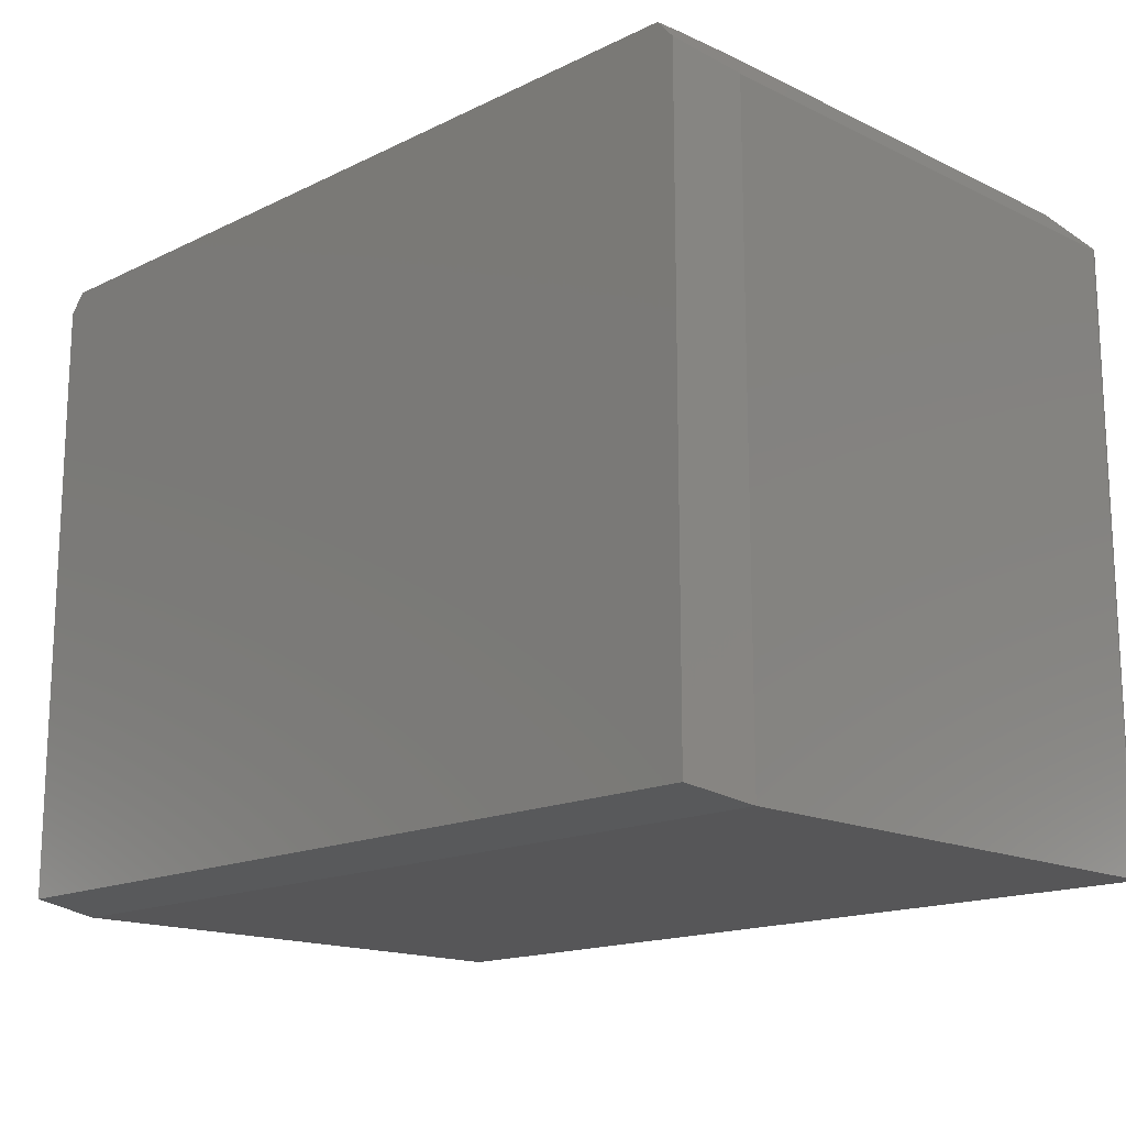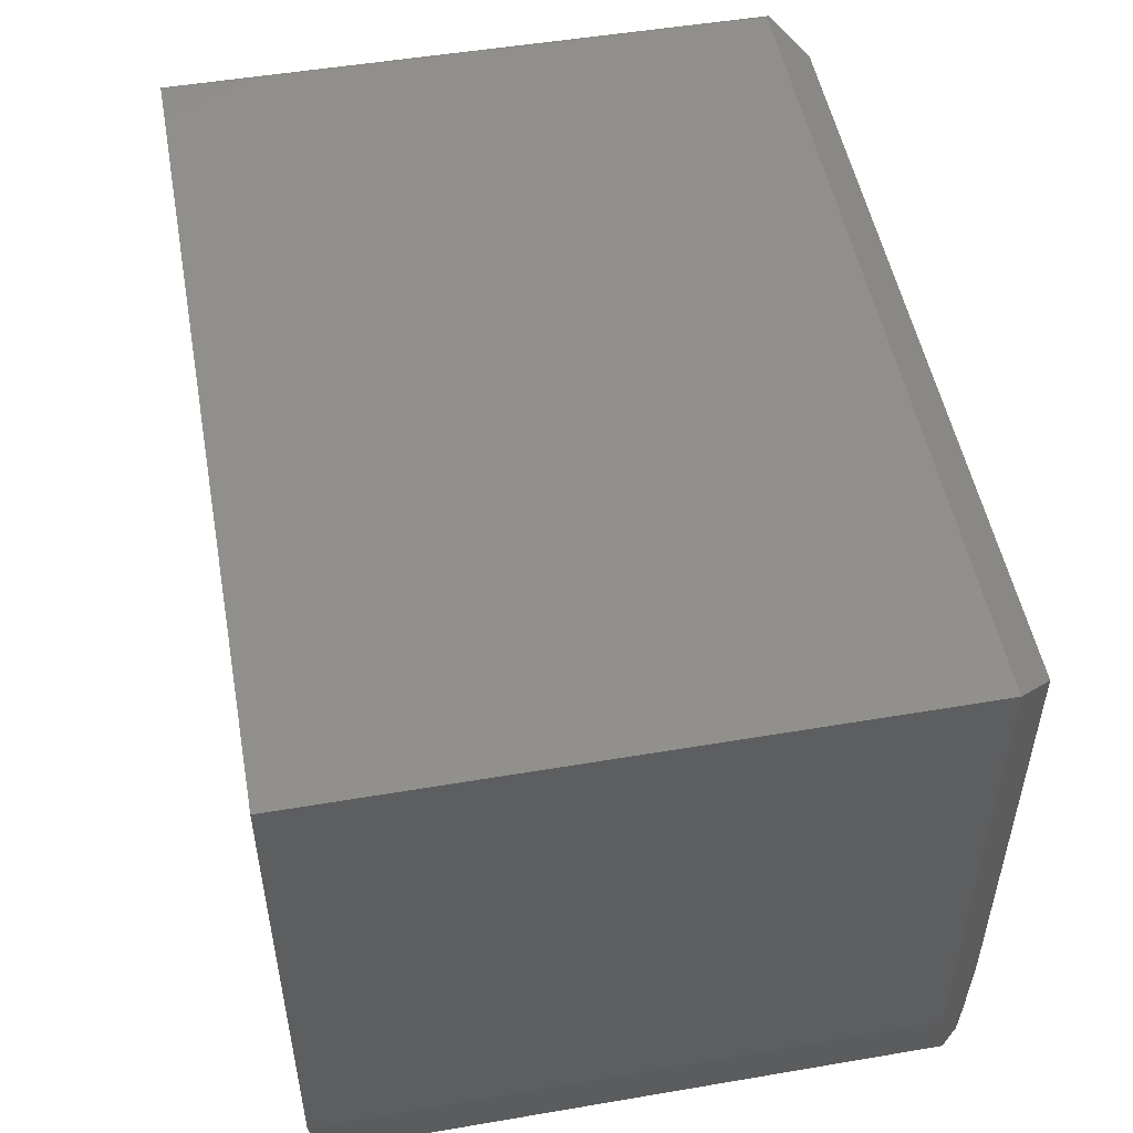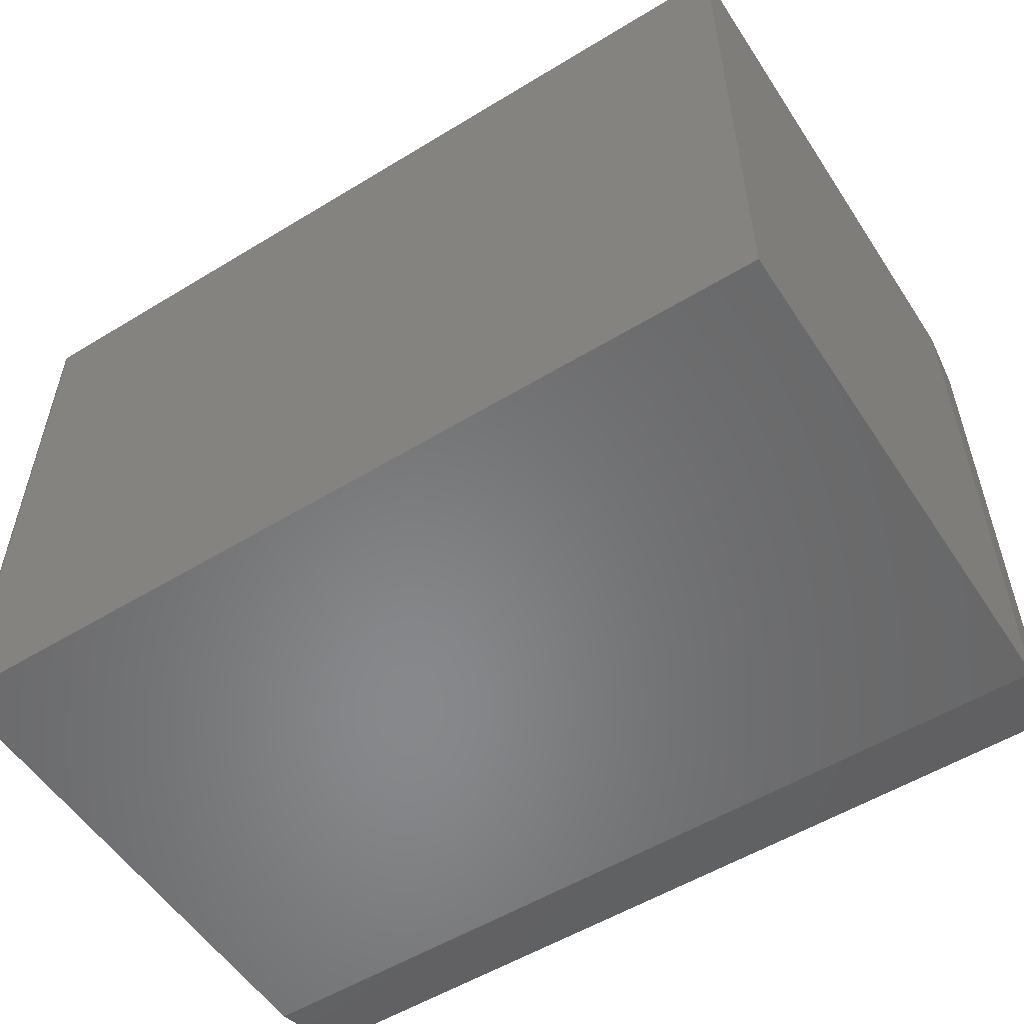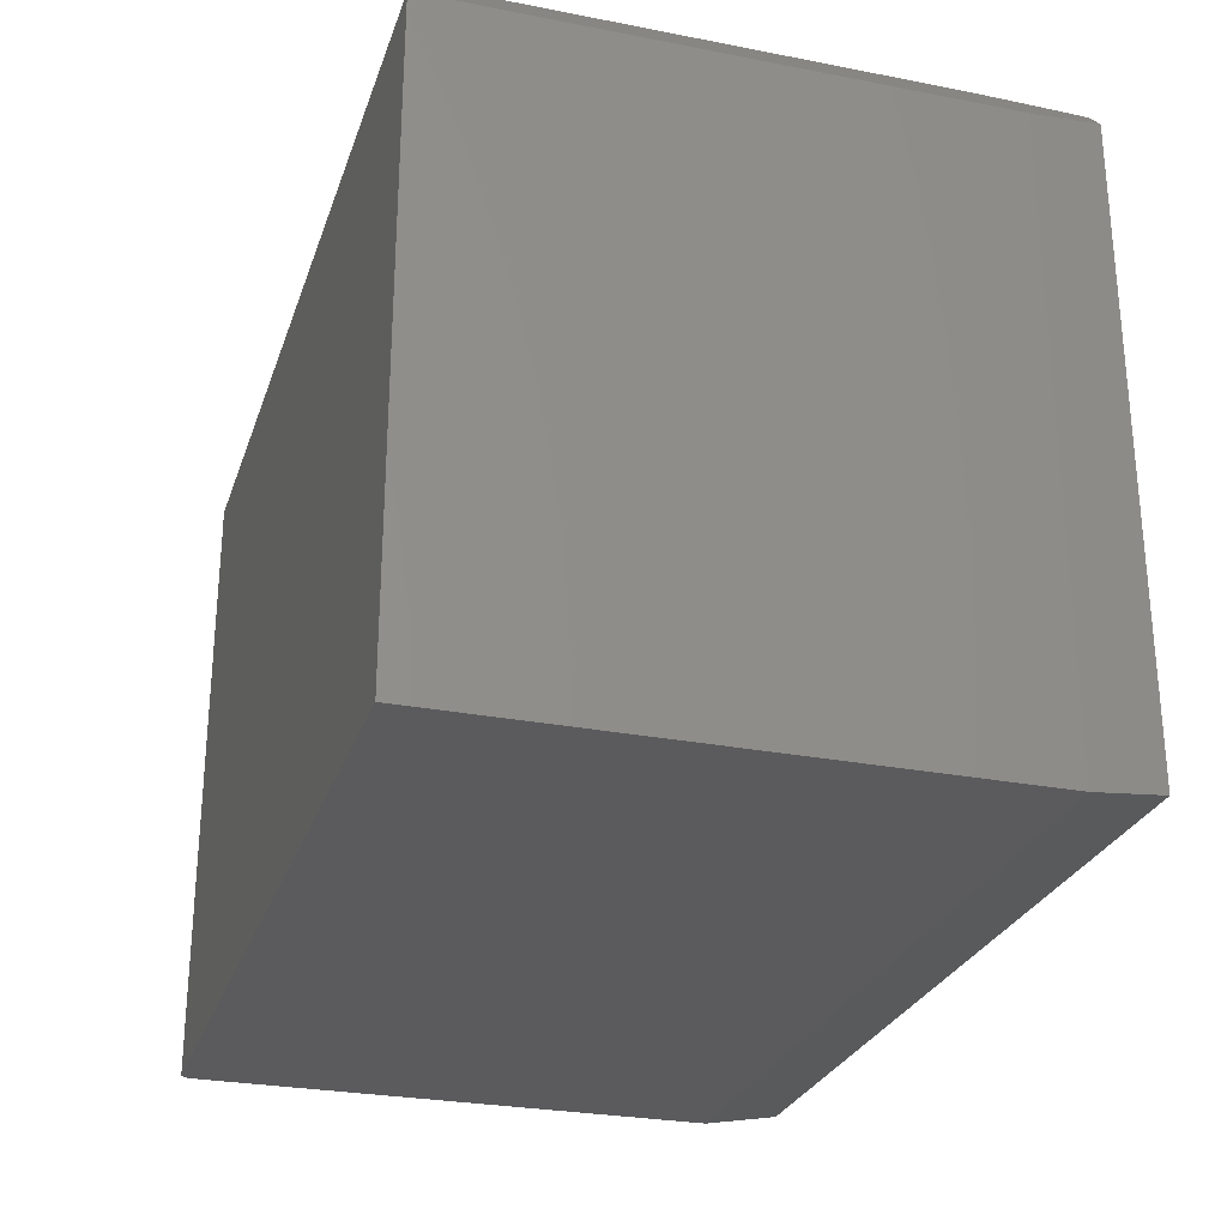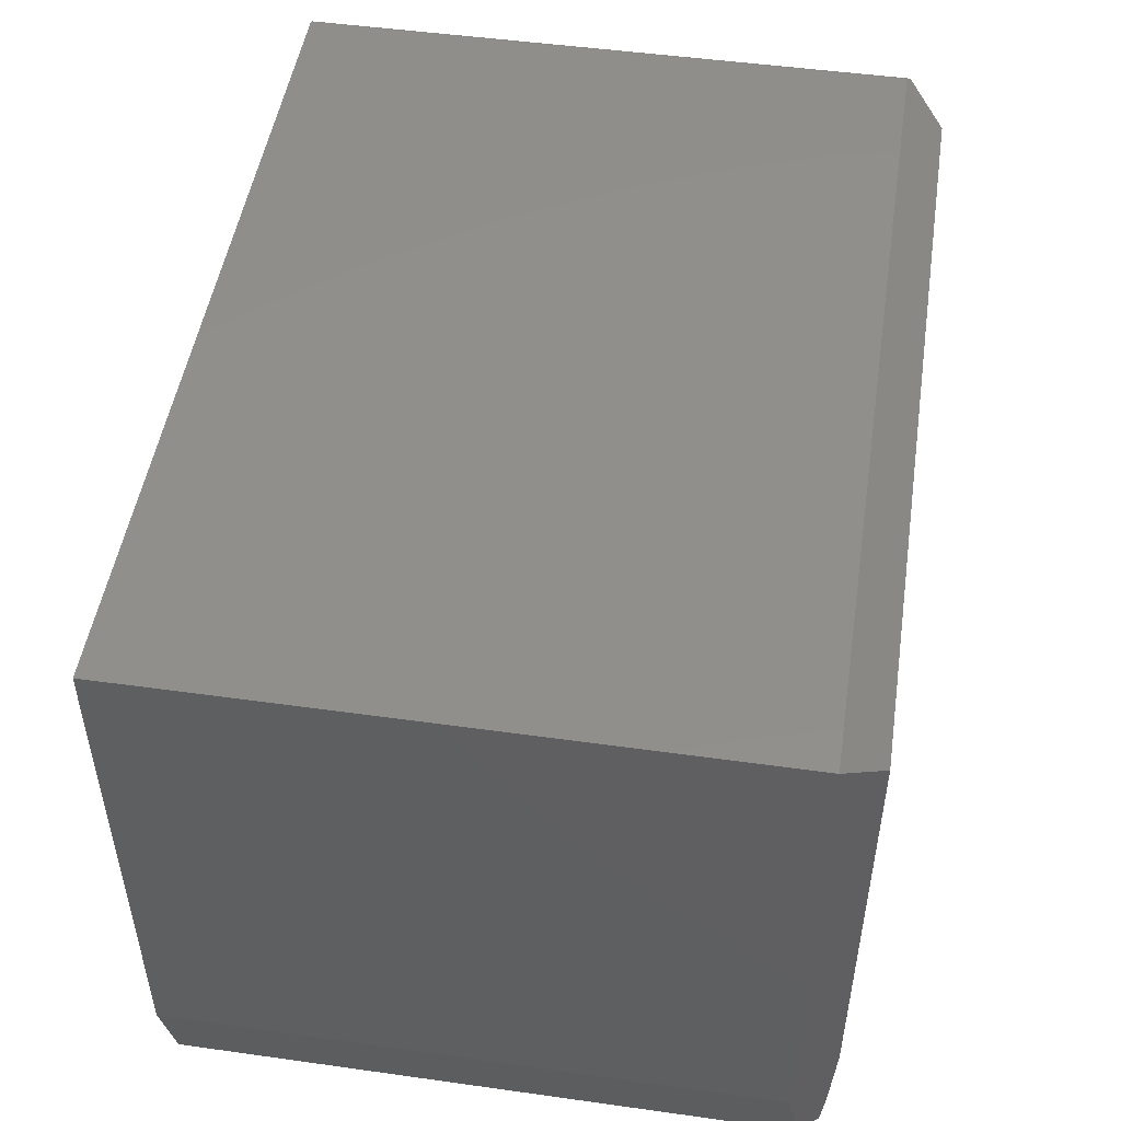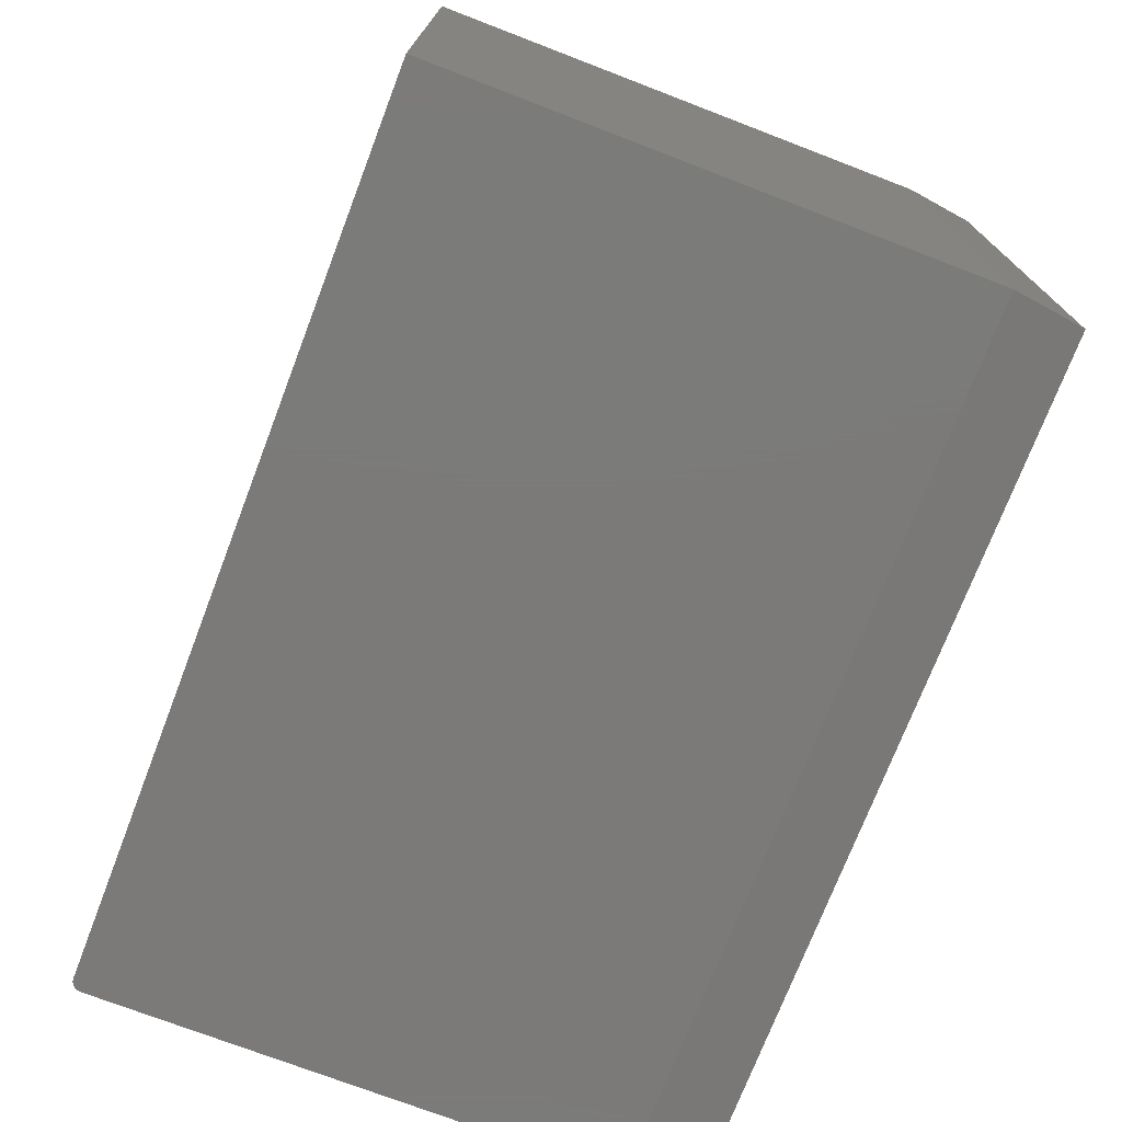
<metadata>
{"format":"stl","ext":"stl","renderer":"f3d","projection":"perspective","resolution":1024,"background":"white","views":[{"elev":-16.0,"azim":45.1,"up":"+Z"},{"elev":50.8,"azim":-100.5,"up":"+Y"},{"elev":-54.7,"azim":-147.2,"up":"+Z"},{"elev":-27.2,"azim":-106.8,"up":"+Z"},{"elev":49.3,"azim":-81.2,"up":"+Y"},{"elev":-73.8,"azim":-111.0,"up":"+Z"}]}
</metadata>
<code>
# stl→obj: 38 verts, 72 faces
v 0.5391 0.4062 0.5433
v 0.5391 -0.2969 0.5433
v 0.5938 -0.3516 0.4808
v 0.5938 0.4453 0.4808
v 0.5936 0.4474 0.481
v 0.5931 0.4498 0.4816
v 0.5921 0.4522 0.4827
v 0.5908 0.4544 0.4842
v 0.5892 0.4564 0.4861
v 0.5527 -0.4609 0.5277
v 0.5781 -0.4609 0.4987
v 0.5468 -0.4134 0.5345
v 0.5872 0.458 0.4842
v 0.5852 0.4593 0.4828
v 0.583 0.4602 0.4817
v 0.5806 0.4607 0.4811
v 0.5781 0.4609 0.4808
v -0.75 0.4609 0.4808
v -0.6953 0.4062 0.5433
v 0.5938 -0.3516 -0.4609
v 0.5938 0.4453 -0.4609
v -0.75 0.4609 -0.4609
v 0.5781 0.4609 -0.4609
v -0.75 -0.3516 -0.4609
v 0.5892 0.4564 -0.4609
v 0.5911 0.454 -0.4609
v 0.5926 0.4513 -0.4609
v 0.5934 0.4484 -0.4609
v 0.5812 0.4606 -0.4609
v 0.5841 0.4597 -0.4609
v 0.5868 0.4583 -0.4609
v -0.6953 -0.2969 0.5433
v -0.75 -0.3516 0.4808
v -0.703 -0.4134 0.5345
v -0.7344 -0.4609 0.4987
v -0.709 -0.4609 0.5277
v 0.5781 -0.4609 -0.4453
v -0.7344 -0.4609 -0.4453
f 1 2 3
f 1 3 4
f 1 4 5
f 1 5 6
f 1 6 7
f 1 7 8
f 1 8 9
f 10 11 12
f 12 11 3
f 12 3 2
f 1 9 13
f 1 13 14
f 1 14 15
f 1 15 16
f 1 16 17
f 1 17 18
f 1 18 19
f 20 21 3
f 3 21 4
f 22 18 23
f 23 18 17
f 23 24 22
f 25 26 27
f 25 27 28
f 25 28 21
f 20 24 23
f 20 23 29
f 20 29 30
f 20 30 31
f 20 31 25
f 20 25 21
f 4 28 5
f 4 21 28
f 29 15 30
f 14 30 15
f 31 30 14
f 31 14 13
f 25 8 26
f 26 8 7
f 26 7 27
f 27 7 6
f 28 27 6
f 6 5 28
f 9 8 25
f 9 25 31
f 9 31 13
f 23 17 29
f 29 17 16
f 29 16 15
f 32 33 34
f 34 33 35
f 34 35 36
f 18 33 19
f 19 33 32
f 12 34 10
f 10 34 36
f 2 1 32
f 32 1 19
f 12 2 34
f 34 2 32
f 20 3 37
f 37 3 11
f 33 24 35
f 35 24 38
f 10 36 11
f 11 36 35
f 11 35 37
f 37 35 38
f 33 18 24
f 24 18 22
f 24 20 38
f 38 20 37

</code>
